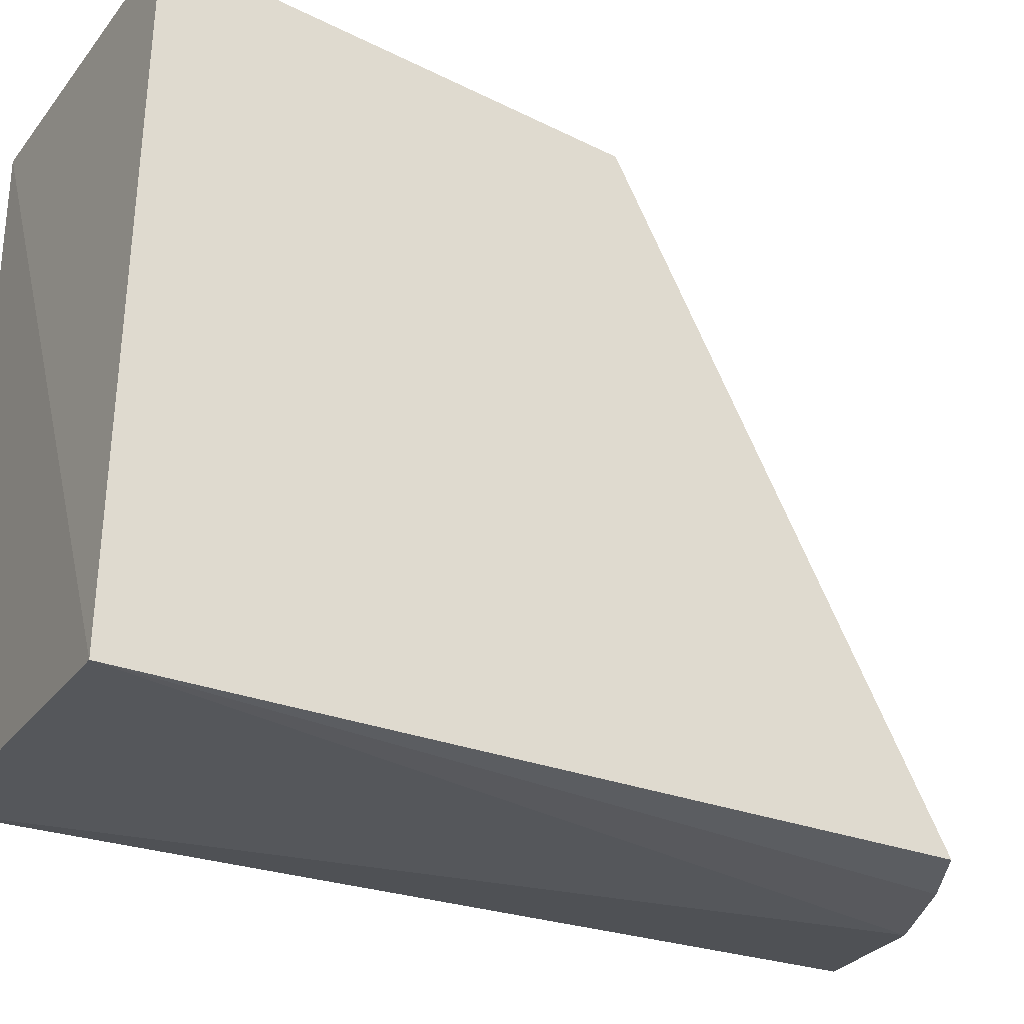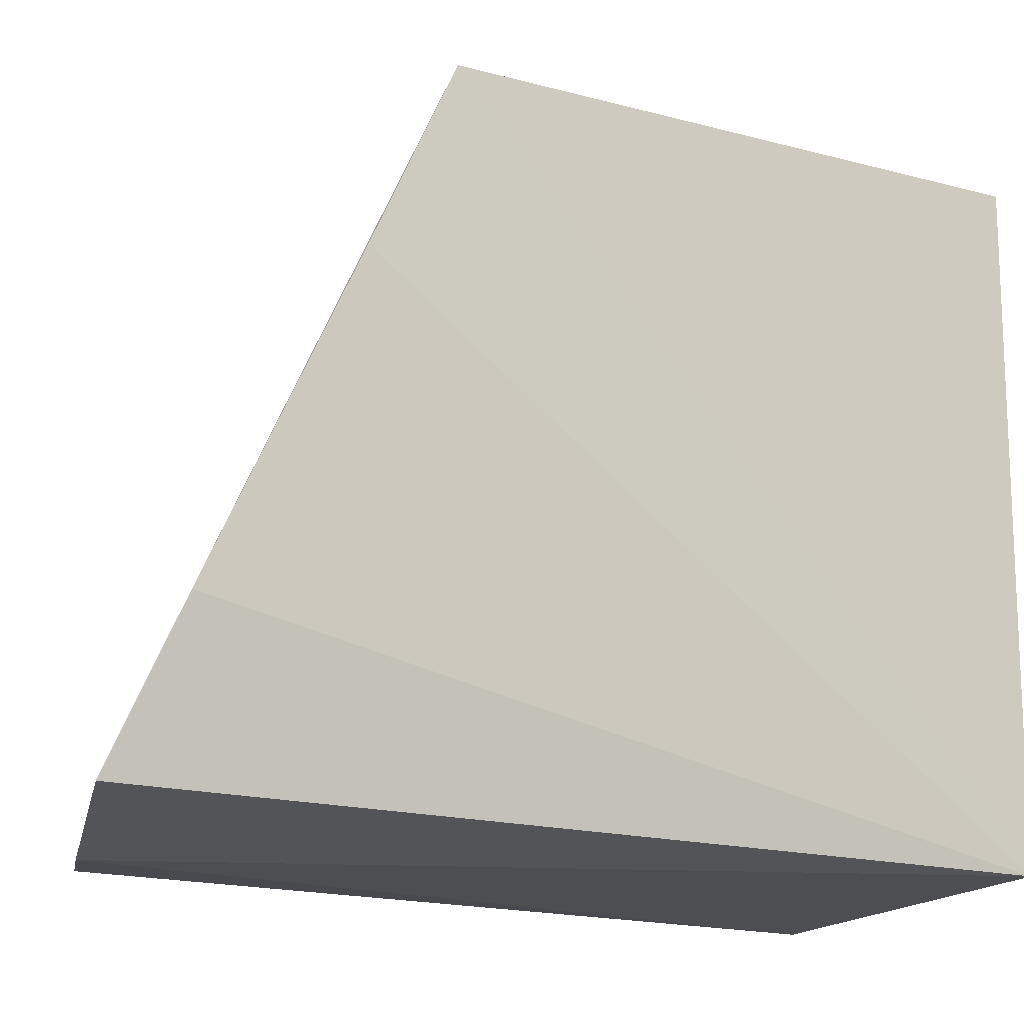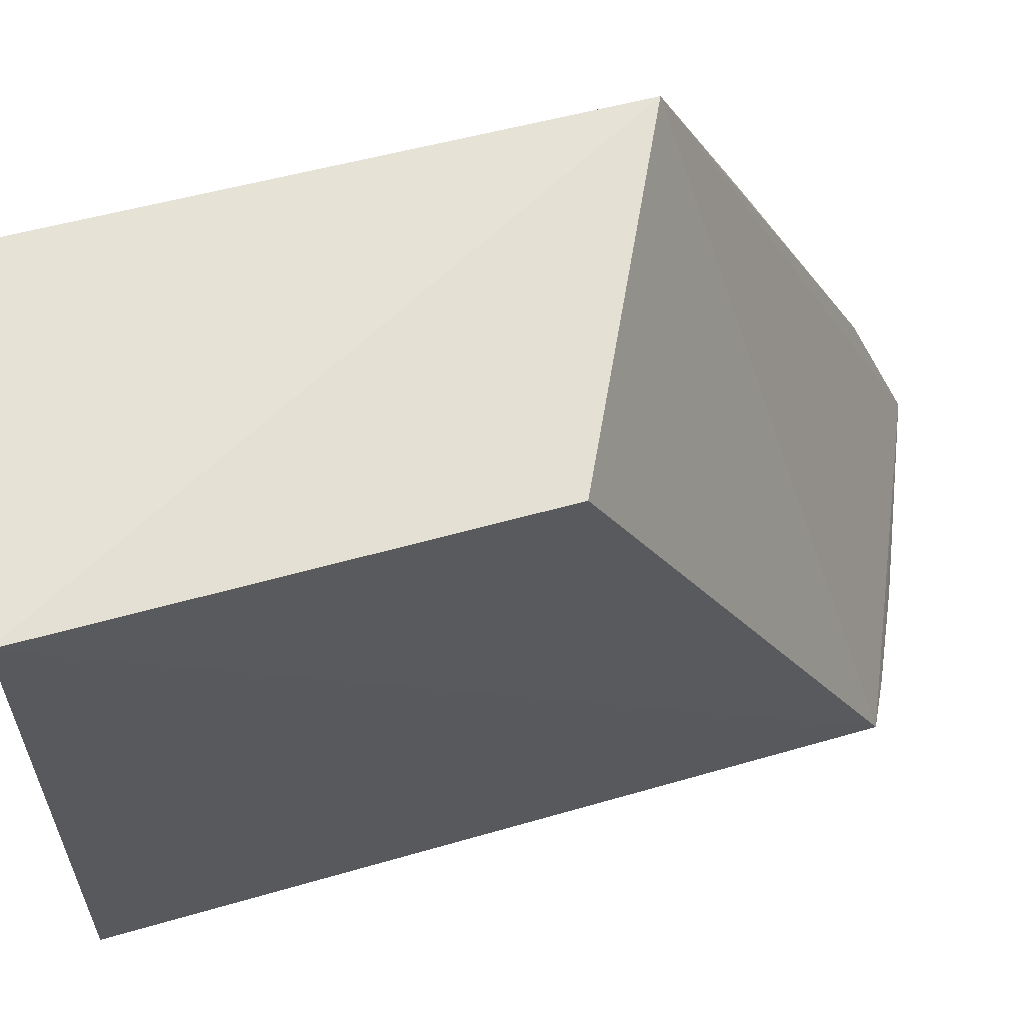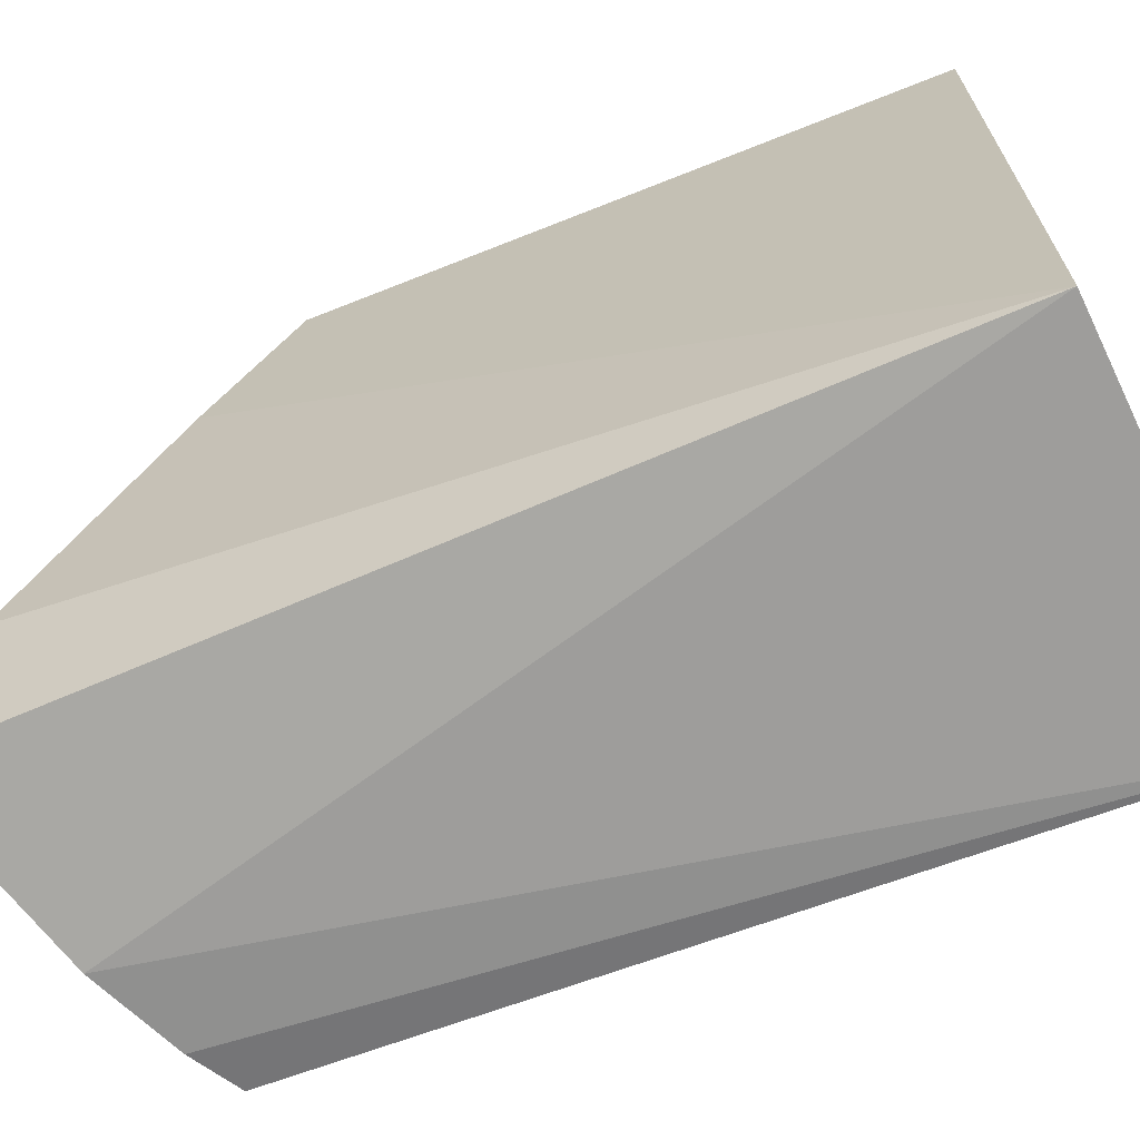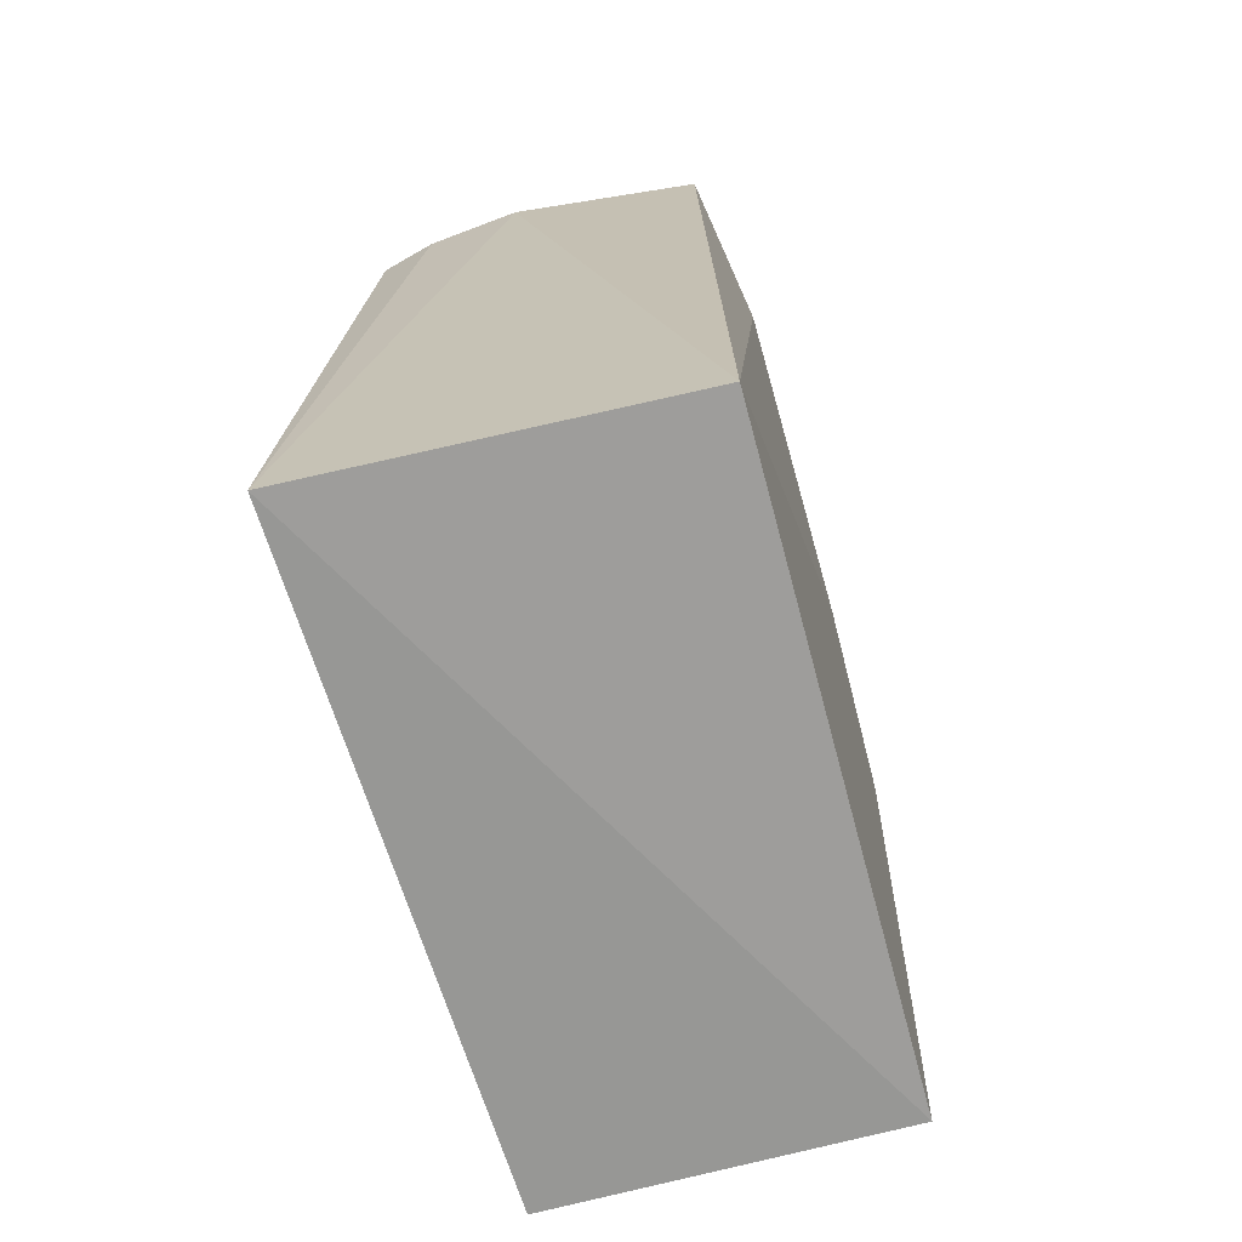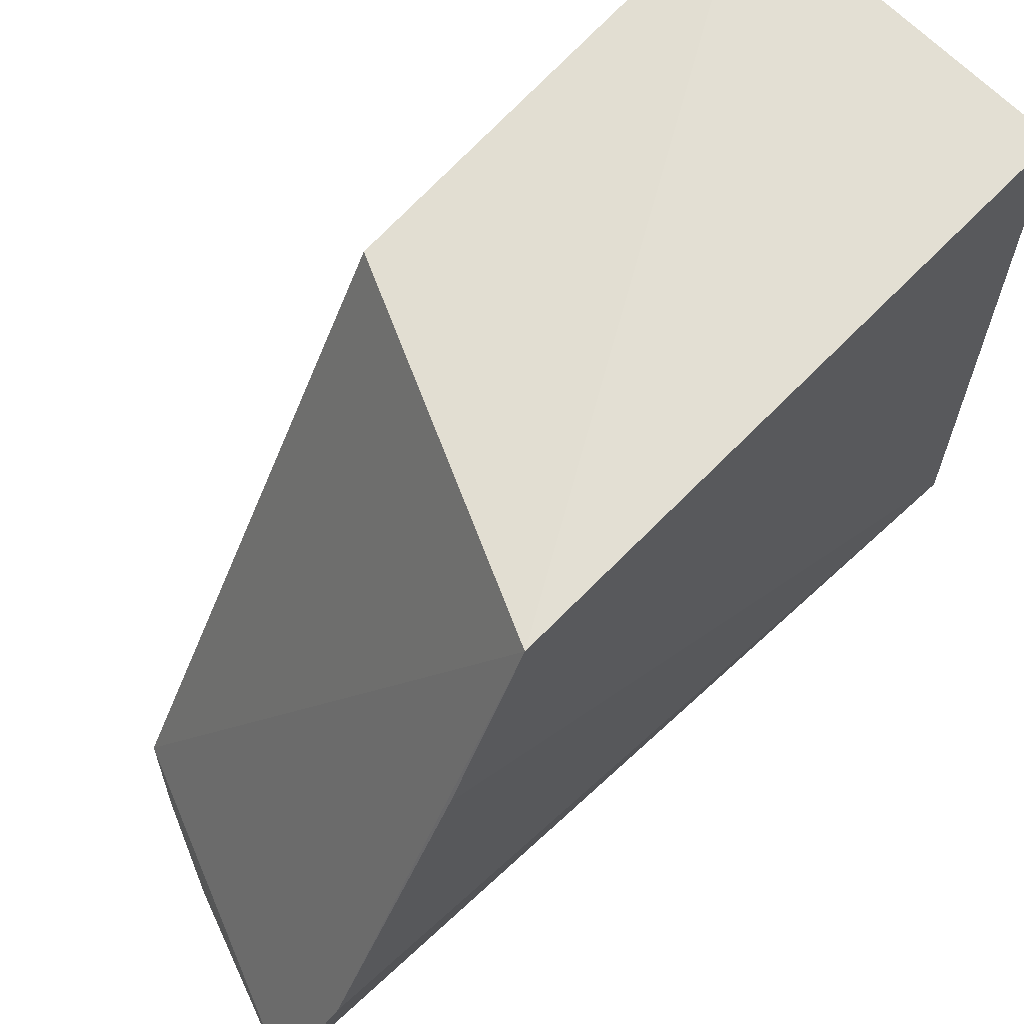
<metadata>
{"format":"obj","ext":"obj","renderer":"f3d","projection":"perspective","resolution":1024,"background":"white","views":[{"elev":-28.6,"azim":-120.3,"up":"+Y"},{"elev":-15.0,"azim":58.2,"up":"+Y"},{"elev":64.7,"azim":-103.7,"up":"+Y"},{"elev":-67.6,"azim":113.0,"up":"+Y"},{"elev":-69.6,"azim":15.1,"up":"+Z"},{"elev":65.3,"azim":46.1,"up":"+Y"}]}
</metadata>
<code>
v -0.2388 -0.2322 0.1254
v -0.2348 -0.2366 -0.1867
v -0.2286 -0.01592 0.02654
v -0.3471 -0.01886 -0.02533
v -0.3644 -0.2434 -0.1931
v -0.2348 -0.00937 -0.1867
v -0.3547 -0.2388 0.08192
v -0.2297 -0.1816 0.1048
v -0.3561 -0.00937 -0.1867
v -0.3051 -0.2434 0.1028
v -0.2279 -0.07721 0.05549
v -0.3368 -0.2423 0.09012
f 6 3 2
f 6 2 5
f 7 1 3
f 7 3 4
f 8 1 2
f 8 3 1
f 9 4 3
f 9 3 6
f 9 6 5
f 9 7 4
f 9 5 7
f 10 5 2
f 10 2 1
f 11 8 2
f 11 2 3
f 11 3 8
f 12 7 5
f 12 5 10
f 12 10 1
f 12 1 7

</code>
